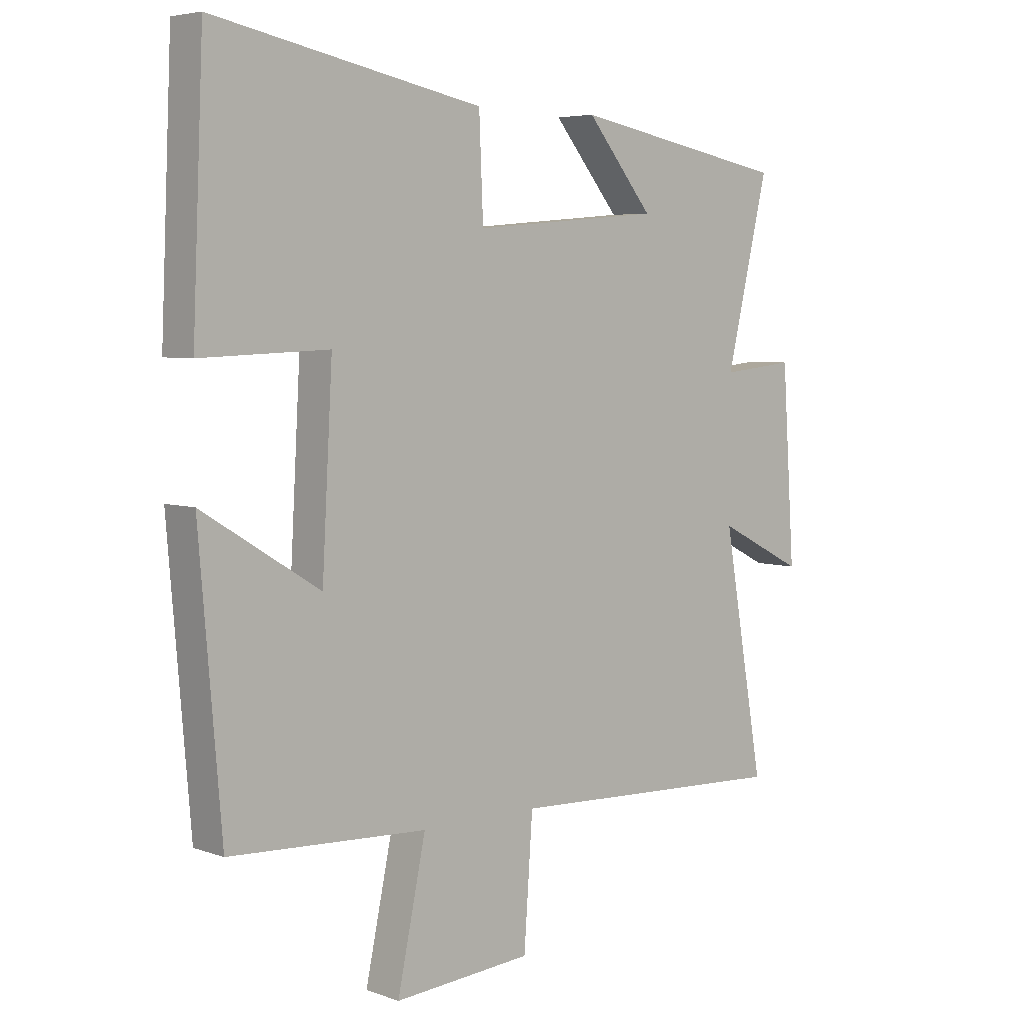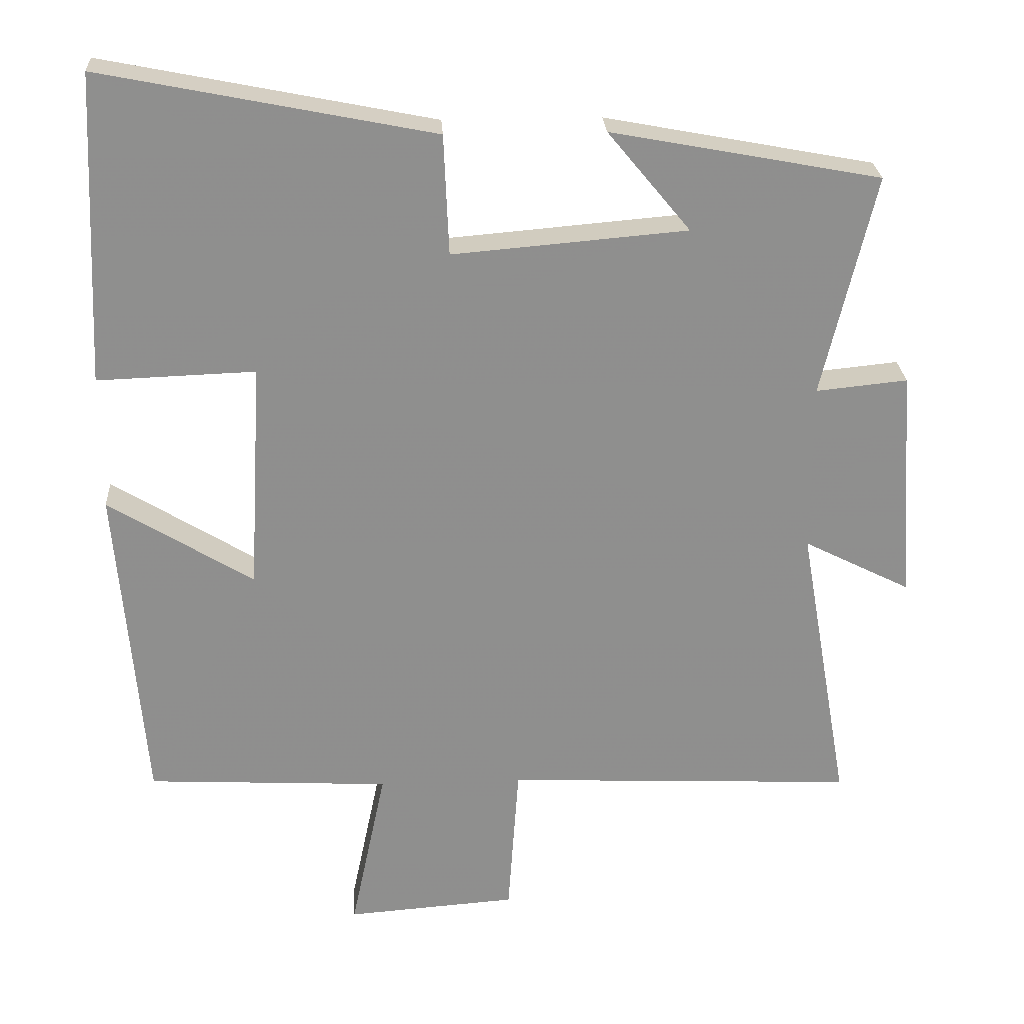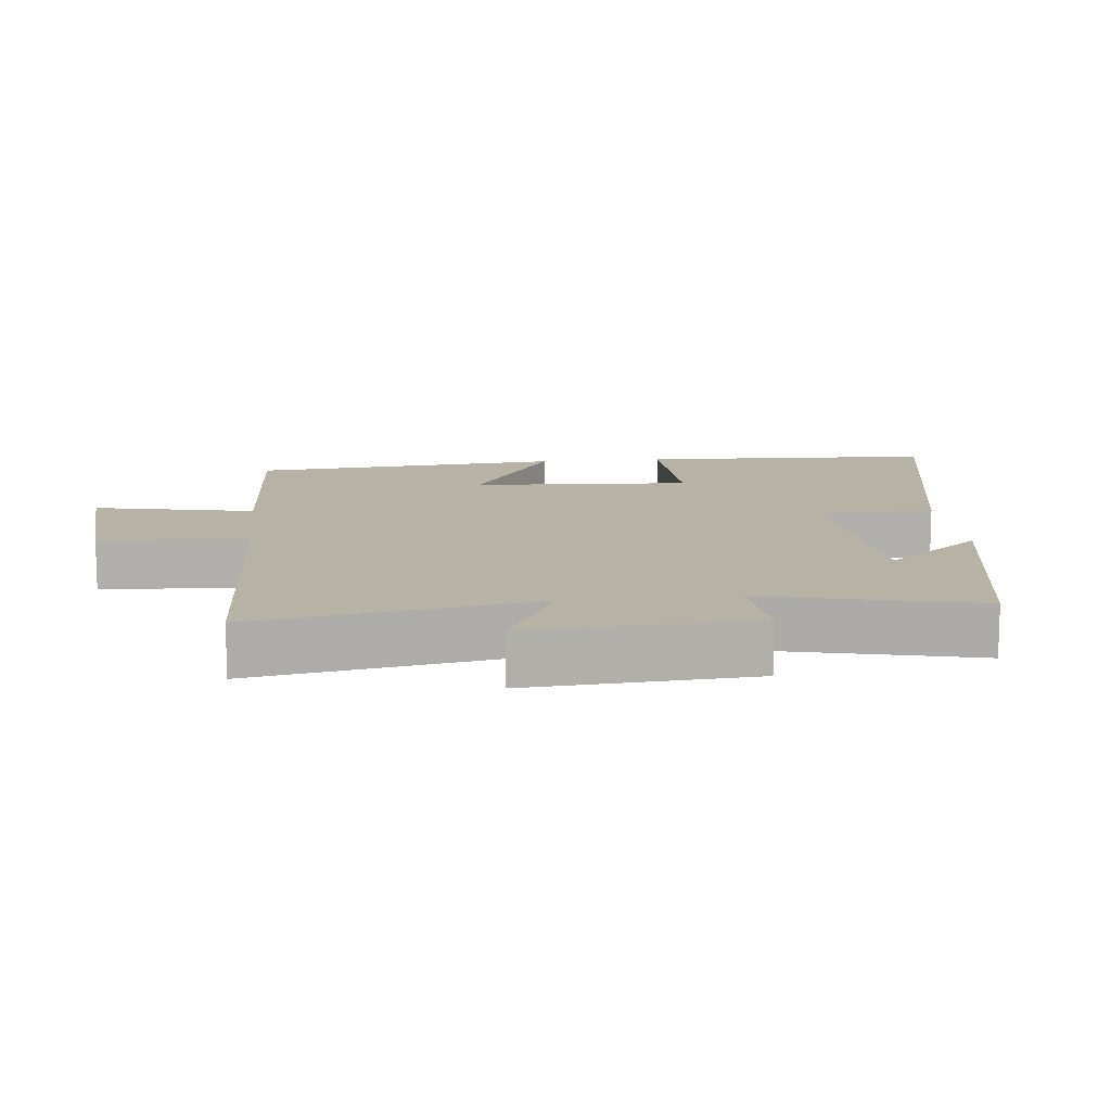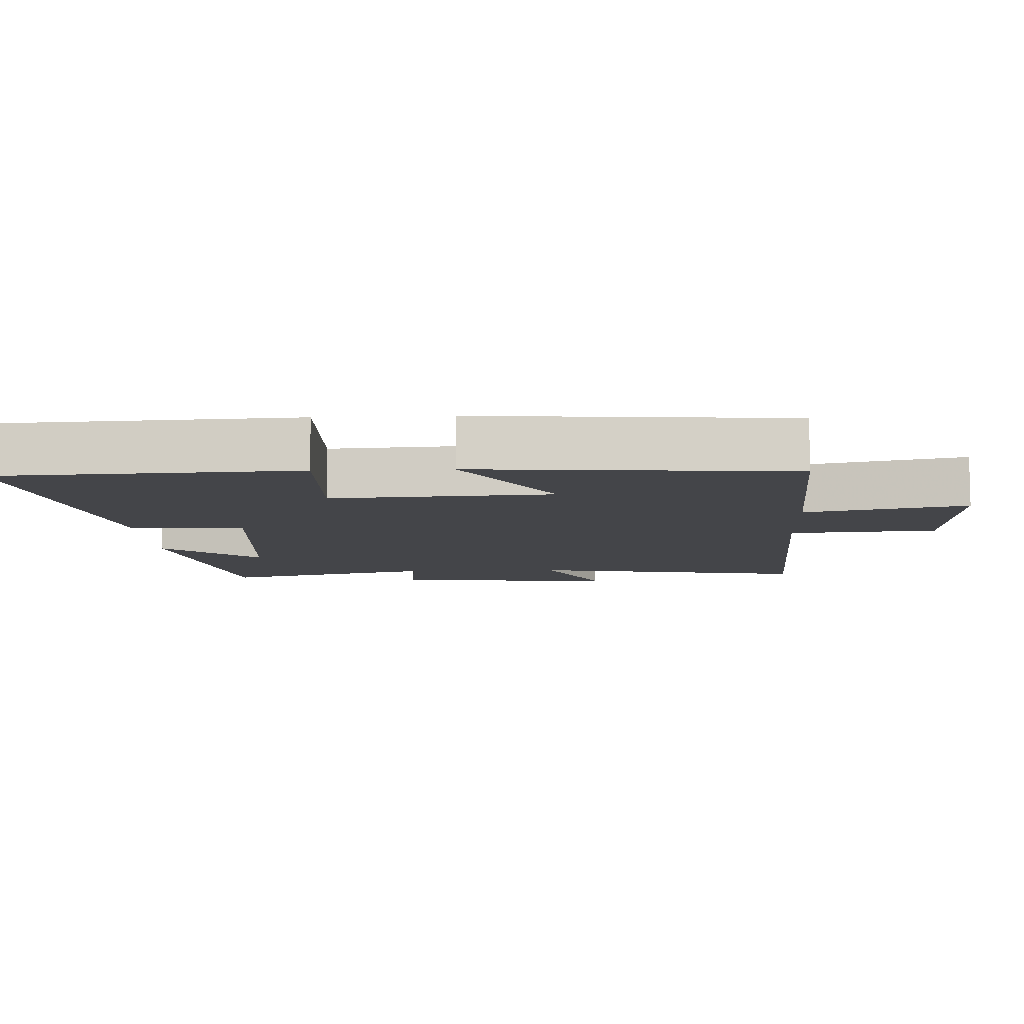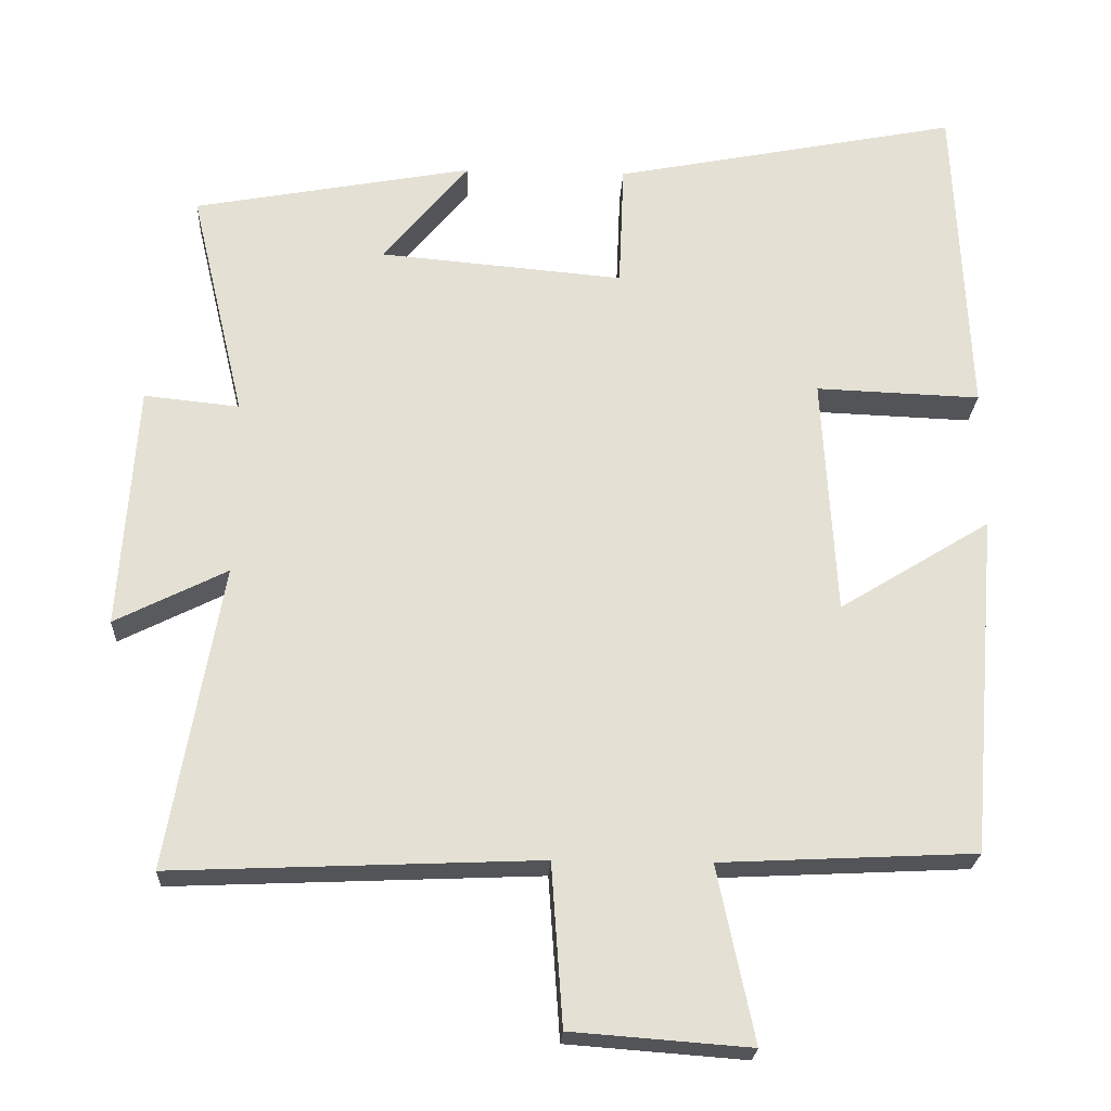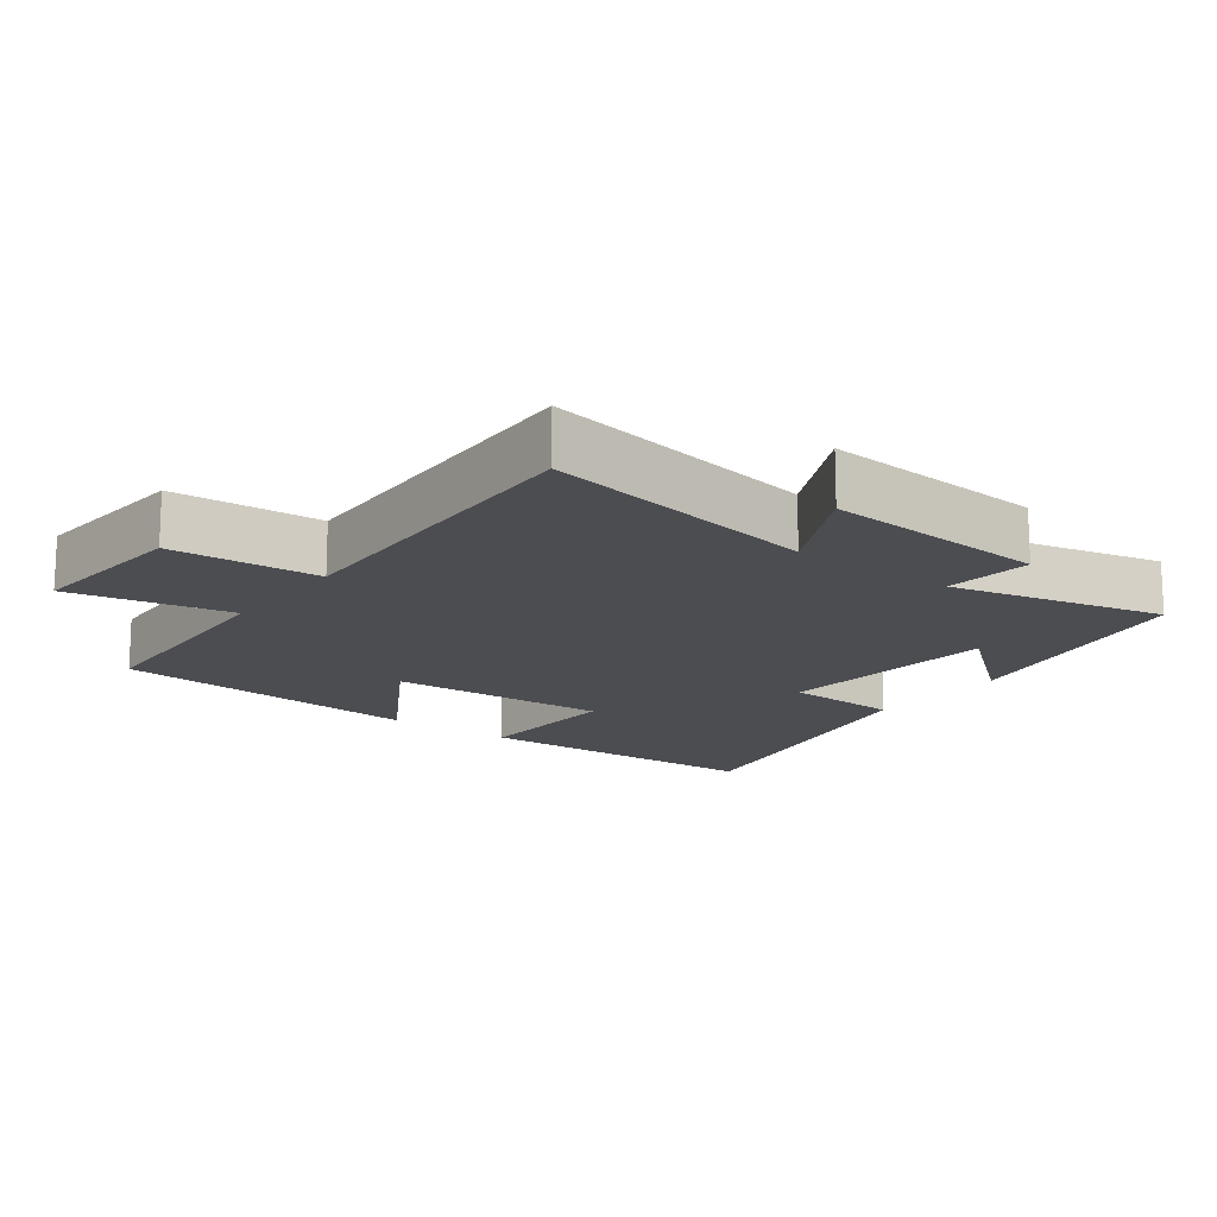
<metadata>
{"format":"obj","ext":"obj","renderer":"f3d","projection":"perspective","resolution":1024,"background":"white","views":[{"elev":5.2,"azim":137.5,"up":"+Z"},{"elev":25.2,"azim":176.7,"up":"+Z"},{"elev":12.2,"azim":-96.1,"up":"+Y"},{"elev":-9.0,"azim":92.9,"up":"+Y"},{"elev":-23.3,"azim":-2.9,"up":"+Z"},{"elev":-15.7,"azim":-127.1,"up":"+Y"}]}
</metadata>
<code>
v 0.481 0.07 0.592
v 0.5 0.07 0.161
v 0.28 0.07 0.169
v 0.298 0.07 -0.151
v 0.5 0.07 -0.027
v 0.462 0.07 -0.483
v 0.122 0.07 -0.5
v 0.171 0.07 -0.733
v -0.067 0.07 -0.715
v -0.082 0.07 -0.5
v -0.571 0.07 -0.521
v -0.5 0.07 -0.116
v -0.649 0.07 -0.191
v -0.627 0.07 0.135
v -0.5 0.07 0.122
v -0.573 0.07 0.43
v -0.199 0.07 0.5
v -0.314 0.07 0.361
v 0.012 0.07 0.333
v 0.019 0.07 0.5
v 0.481 0 0.592
v 0.5 0 0.161
v 0.28 0 0.169
v 0.298 0 -0.151
v 0.5 0 -0.027
v 0.462 0 -0.483
v 0.122 0 -0.5
v 0.171 0 -0.733
v -0.067 0 -0.715
v -0.082 0 -0.5
v -0.571 0 -0.521
v -0.5 0 -0.116
v -0.649 0 -0.191
v -0.627 0 0.135
v -0.5 0 0.122
v -0.573 0 0.43
v -0.199 0 0.5
v -0.314 0 0.361
v 0.012 0 0.333
v 0.019 0 0.5
f 19 20 1 2
f 18 19 2 3
f 16 17 18
f 15 16 18 3
f 12 13 14 15
f 12 15 3 4
f 10 11 12 4
f 7 8 9 10
f 6 7 10
f 4 5 6 10
f 22 21 40 39
f 23 22 39 38
f 38 37 36
f 23 38 36 35
f 35 34 33 32
f 24 23 35 32
f 24 32 31 30
f 30 29 28 27
f 30 27 26
f 30 26 25 24
f 1 21 22 2
f 2 22 23 3
f 3 23 24 4
f 4 24 25 5
f 5 25 26 6
f 6 26 27 7
f 7 27 28 8
f 8 28 29 9
f 9 29 30 10
f 10 30 31 11
f 11 31 32 12
f 12 32 33 13
f 13 33 34 14
f 14 34 35 15
f 15 35 36 16
f 16 36 37 17
f 17 37 38 18
f 18 38 39 19
f 19 39 40 20
f 20 40 21 1

</code>
